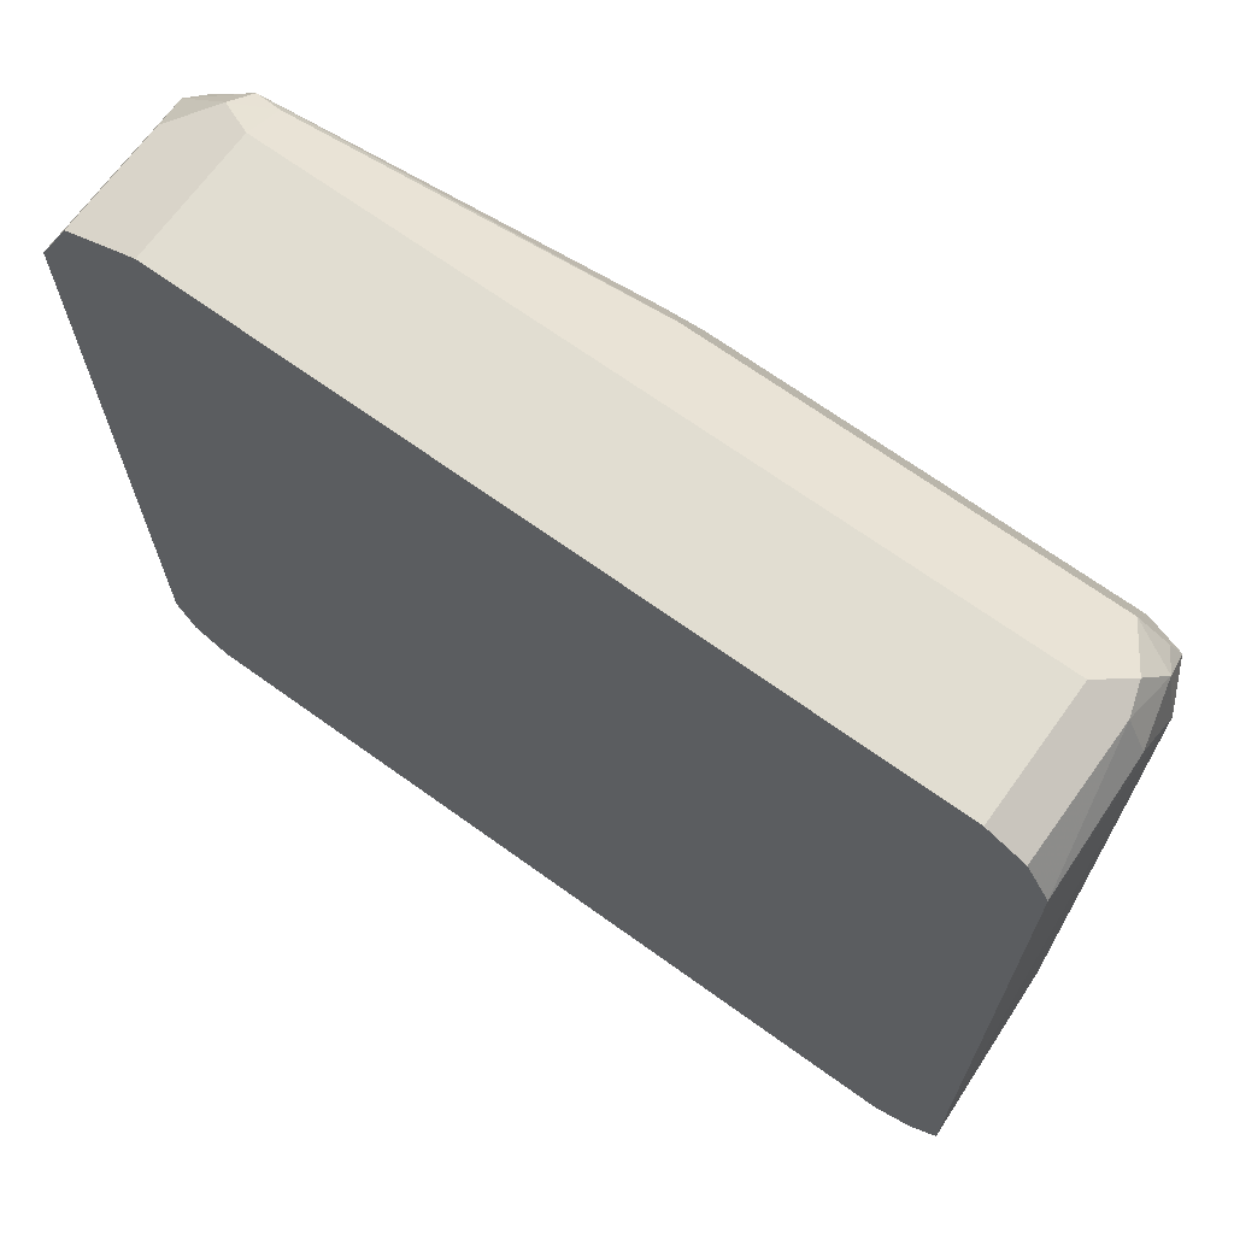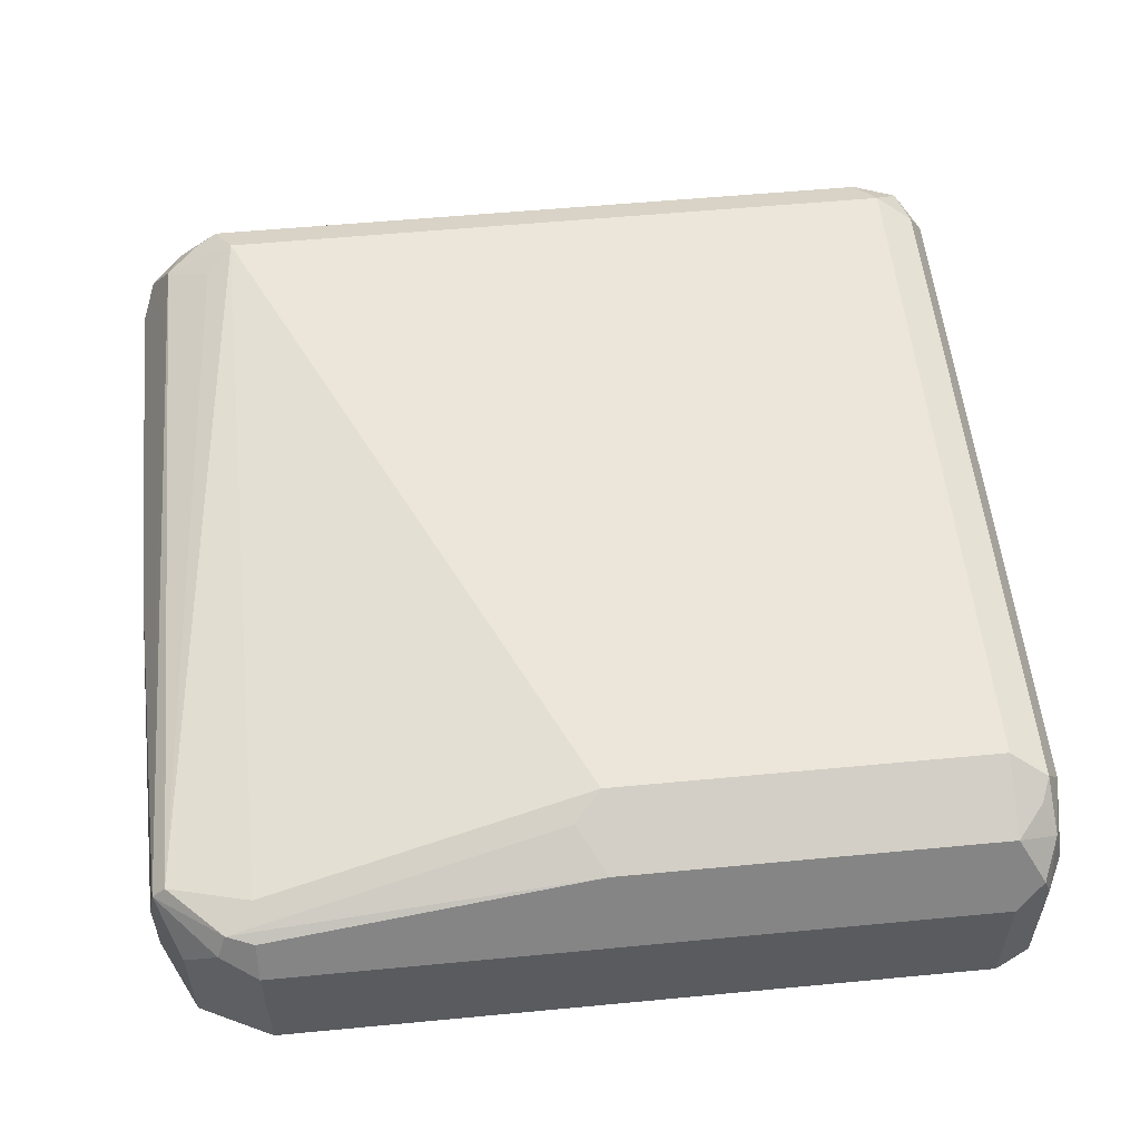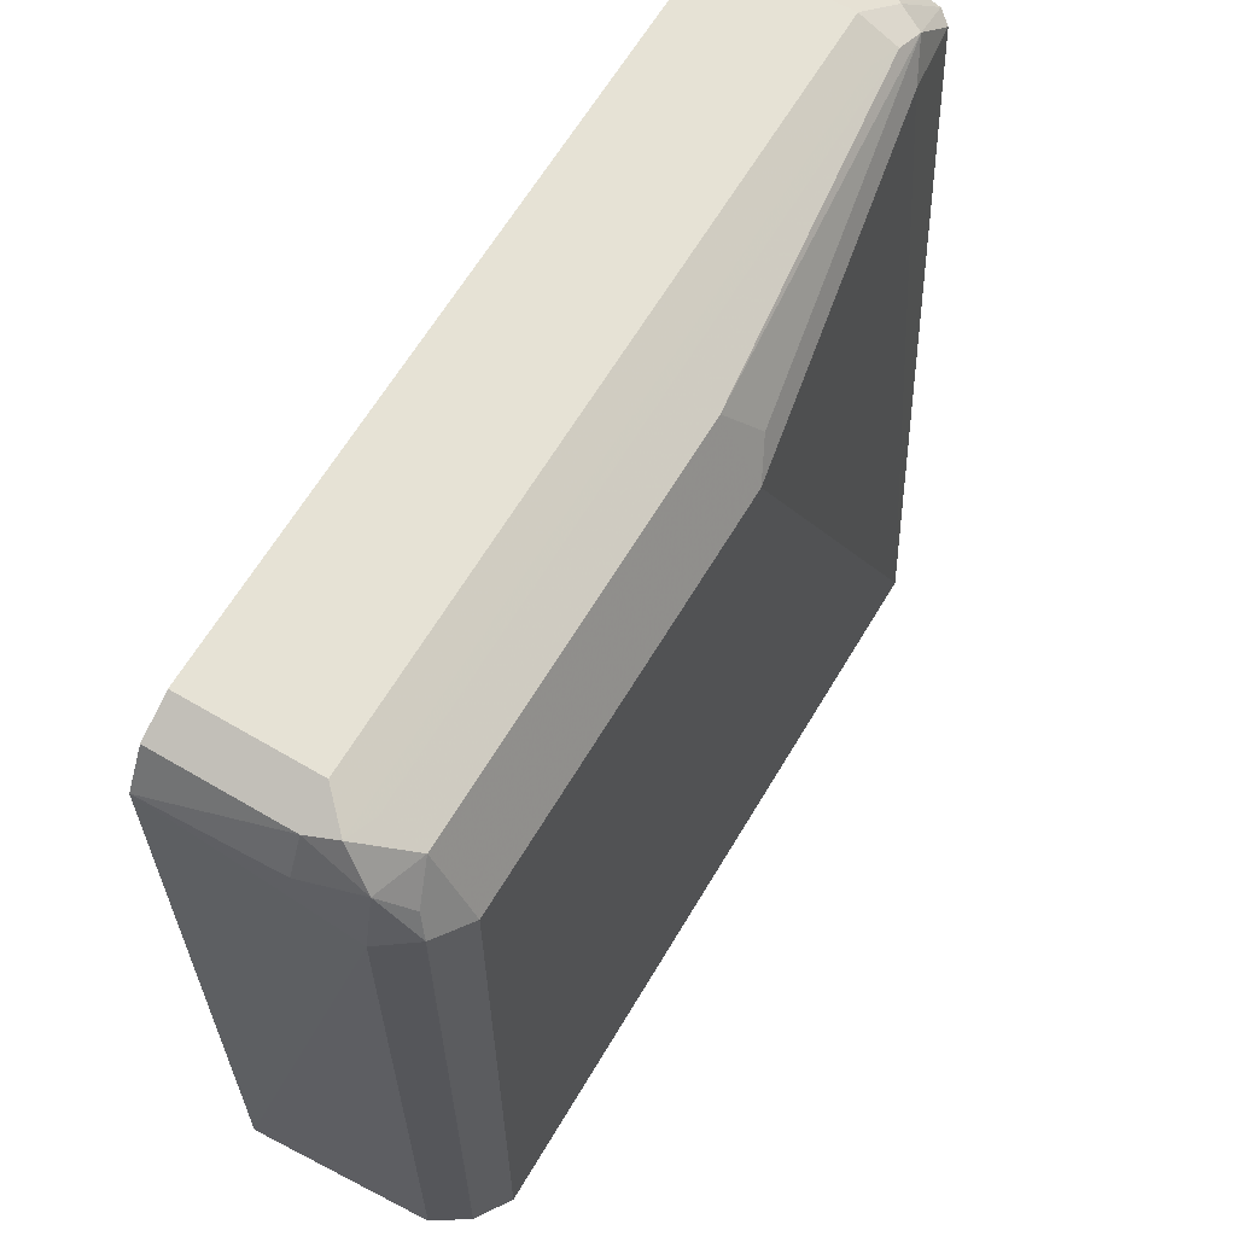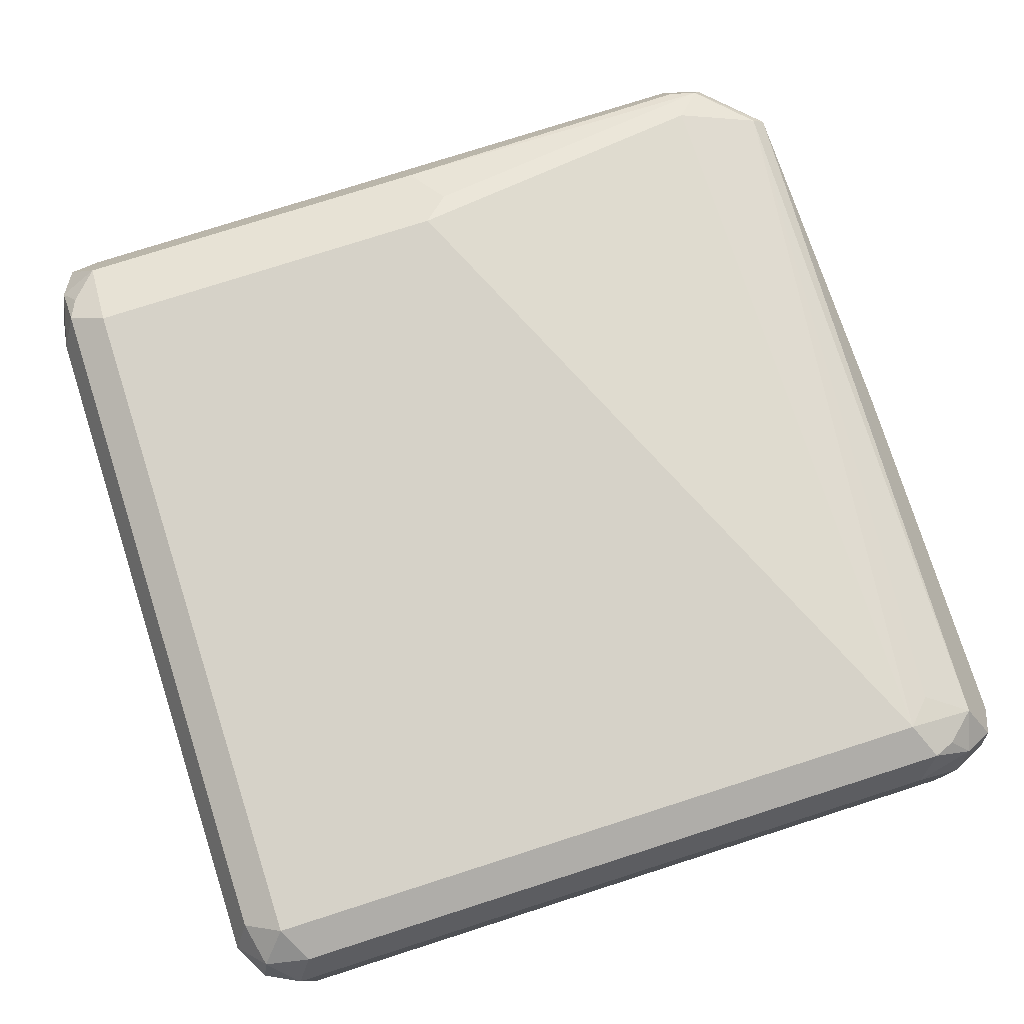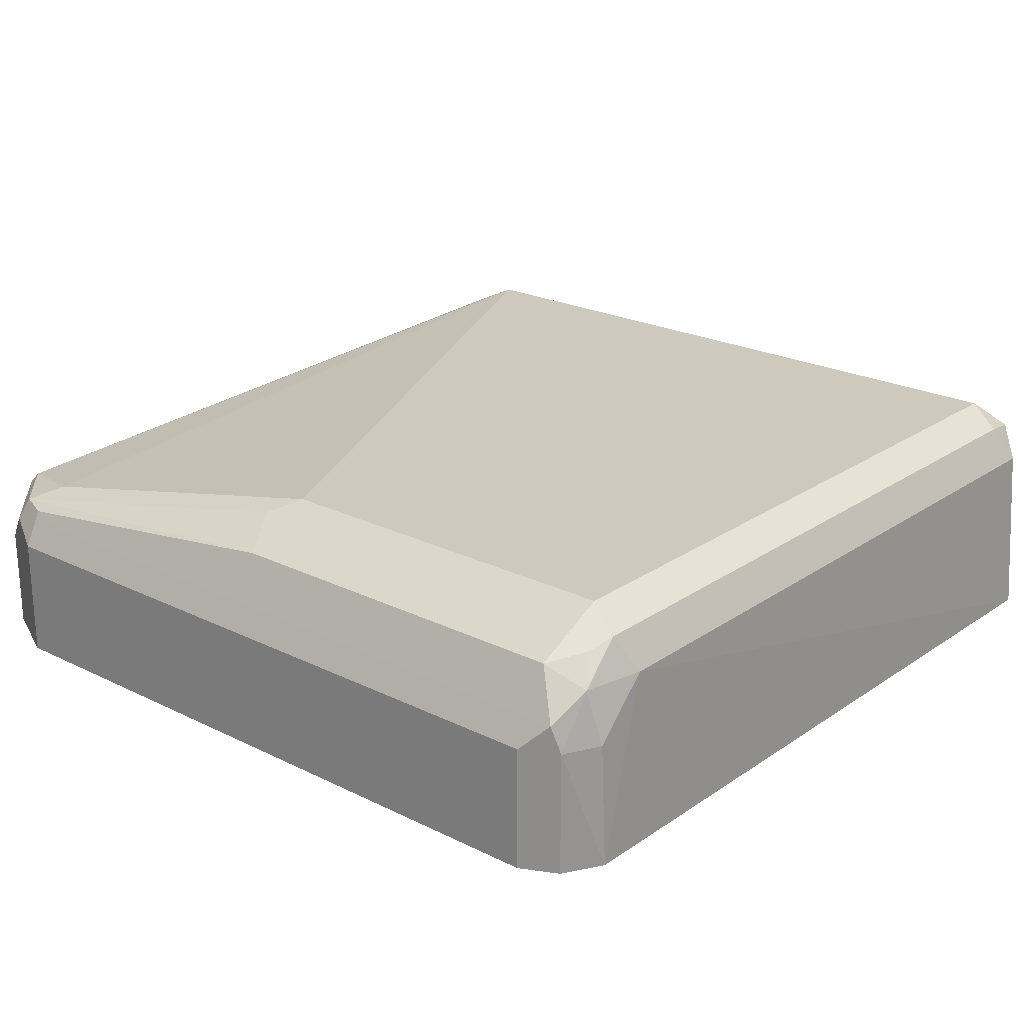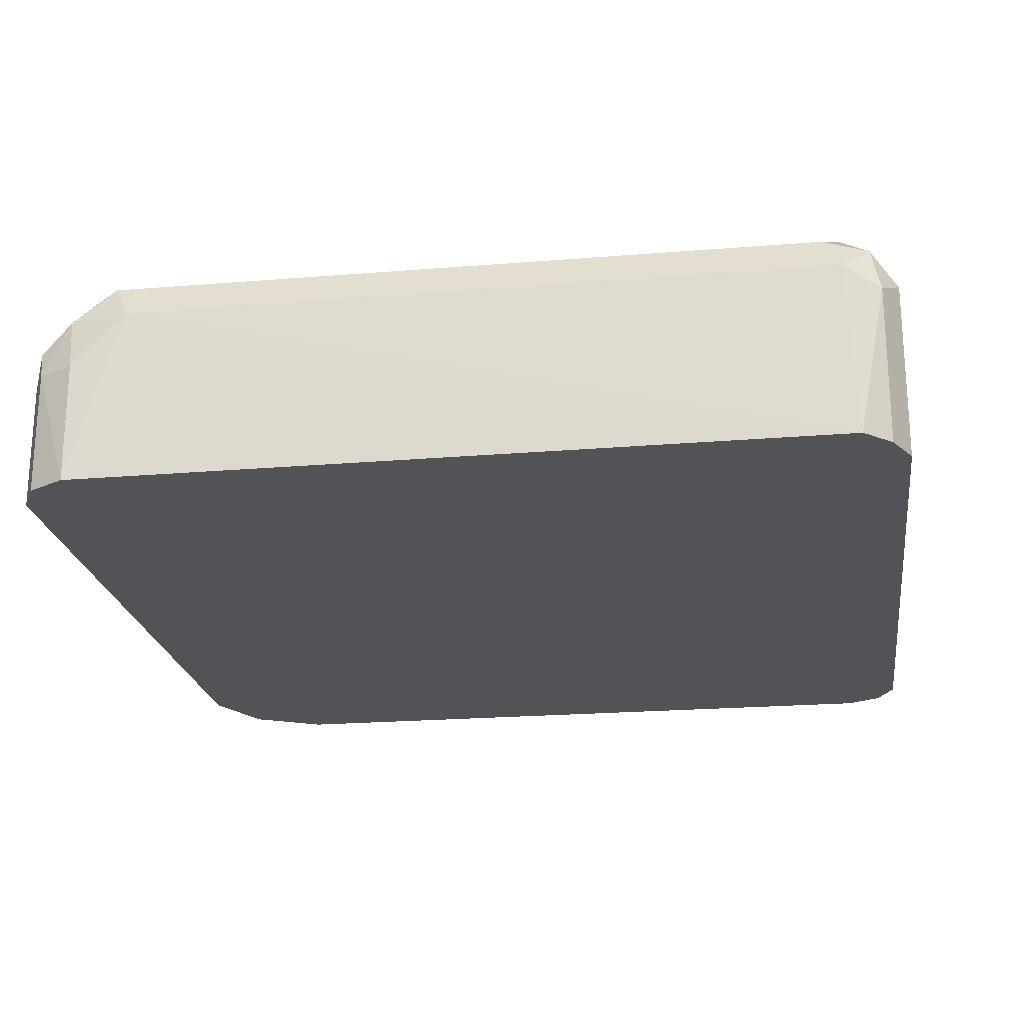
<metadata>
{"format":"obj","ext":"obj","renderer":"f3d","projection":"perspective","resolution":1024,"background":"white","views":[{"elev":68.7,"azim":35.8,"up":"+Z"},{"elev":55.2,"azim":-5.7,"up":"+Y"},{"elev":63.9,"azim":120.7,"up":"+Z"},{"elev":77.5,"azim":162.3,"up":"+Y"},{"elev":22.6,"azim":40.4,"up":"+Y"},{"elev":-21.7,"azim":98.2,"up":"+Y"}]}
</metadata>
<code>
v -0.05318 0.1418 -0.319
v -0.05909 0.1536 -0.3131
v -0.04433 0.1506 -0.3101
v -0.04136 0.1359 -0.3131
v -0.05318 0.08347 -0.319
v -0.2835 0.1418 -0.319
v -0.05318 0.1595 -0.3013
v -0.2894 0.1536 -0.3131
v -0.04136 0.1536 -0.2953
v -0.03545 0.1418 -0.3013
v -0.03287 0.08347 -0.3038
v -0.04136 0.08347 -0.3131
v -0.3013 0.08347 -0.319
v -0.3013 0.124 -0.319
v -0.3035 0.1418 -0.3145
v -0.05318 0.1595 -0.07089
v -0.2835 0.1595 -0.3013
v -0.2968 0.1506 -0.3101
v -0.04136 0.1536 -0.065
v -0.03545 0.1418 -0.07089
v -0.03416 0.08347 -0.05382
v -0.3131 0.08347 -0.3131
v -0.3131 0.124 -0.3131
v -0.3145 0.1329 -0.3101
v -0.3072 0.1477 -0.3013
v -0.05318 0.1477 -0.04727
v -0.1772 0.1595 -0.07089
v -0.2924 0.1551 -0.2924
v -0.3101 0.1373 -0.06203
v -0.2835 0.1418 -0.05318
v -0.04433 0.1506 -0.05762
v -0.03987 0.1418 -0.05096
v -0.03545 0.124 -0.05318
v -0.04136 0.124 -0.04136
v -0.04136 0.08347 -0.04136
v -0.319 0.08347 -0.3013
v -0.319 0.124 -0.3013
v -0.319 0.124 -0.1772
v -0.3131 0.1359 -0.1772
v -0.3145 0.1329 -0.06203
v -0.05318 0.1359 -0.04136
v -0.04433 0.1329 -0.03988
v -0.1772 0.1477 -0.04727
v -0.2924 0.1373 -0.04432
v -0.1861 0.1551 -0.06203
v -0.05318 0.124 -0.03547
v -0.05318 0.08347 -0.03547
v -0.319 0.08347 -0.07089
v -0.319 0.1063 -0.07089
v -0.3131 0.13 -0.05909
v -0.2954 0.13 -0.04136
v -0.2835 0.1359 -0.04136
v -0.2747 0.1329 -0.03988
v -0.2835 0.124 -0.03547
v -0.2835 0.08347 -0.03547
v -0.3072 0.08347 -0.04727
v -0.3072 0.1181 -0.04727
v -0.2954 0.08347 -0.04136
v -0.2887 0.08347 -0.03802
f 26 42 32
f 32 34 33
f 32 42 34
f 34 46 47
f 29 40 44
f 27 45 43
f 27 44 45
f 27 30 44
f 26 52 41
f 26 32 31
f 34 42 46
f 29 44 30
f 24 37 25
f 25 29 28
f 25 40 29
f 25 39 40
f 25 38 39
f 25 37 38
f 23 37 24
f 22 37 23
f 22 36 37
f 21 34 35
f 21 33 34
f 34 47 35
f 20 33 21
f 26 41 42
f 36 48 49
f 46 54 55
f 36 38 37
f 20 32 33
f 54 59 55
f 52 54 53
f 51 56 58
f 51 57 56
f 51 54 52
f 51 59 54
f 51 58 59
f 50 57 51
f 49 57 50
f 48 57 49
f 48 56 57
f 46 55 47
f 44 51 52
f 43 44 52
f 43 45 44
f 42 54 46
f 42 53 54
f 41 53 42
f 41 52 53
f 40 51 44
f 40 50 51
f 40 49 50
f 38 40 39
f 38 49 40
f 36 49 38
f 19 26 31
f 26 43 52
f 19 31 32
f 5 56 48
f 5 58 56
f 5 59 58
f 5 55 59
f 5 47 55
f 5 35 47
f 5 21 35
f 5 11 21
f 5 12 11
f 4 11 12
f 4 10 11
f 3 10 4
f 5 48 36
f 3 9 10
f 2 17 7
f 2 8 17
f 2 7 3
f 1 8 2
f 1 6 8
f 1 14 6
f 1 13 14
f 1 12 5
f 1 4 12
f 1 3 4
f 1 2 3
f 19 32 20
f 3 7 9
f 5 36 22
f 1 5 13
f 6 14 15
f 17 30 27
f 5 22 13
f 17 29 30
f 17 28 29
f 17 18 25
f 16 43 26
f 16 27 43
f 16 26 19
f 15 25 18
f 15 24 25
f 15 23 24
f 14 23 15
f 13 23 14
f 17 25 28
f 11 20 21
f 13 22 23
f 7 19 9
f 7 27 16
f 8 15 18
f 7 17 27
f 9 19 20
f 9 20 10
f 6 15 8
f 10 20 11
f 8 18 17
f 7 16 19

</code>
